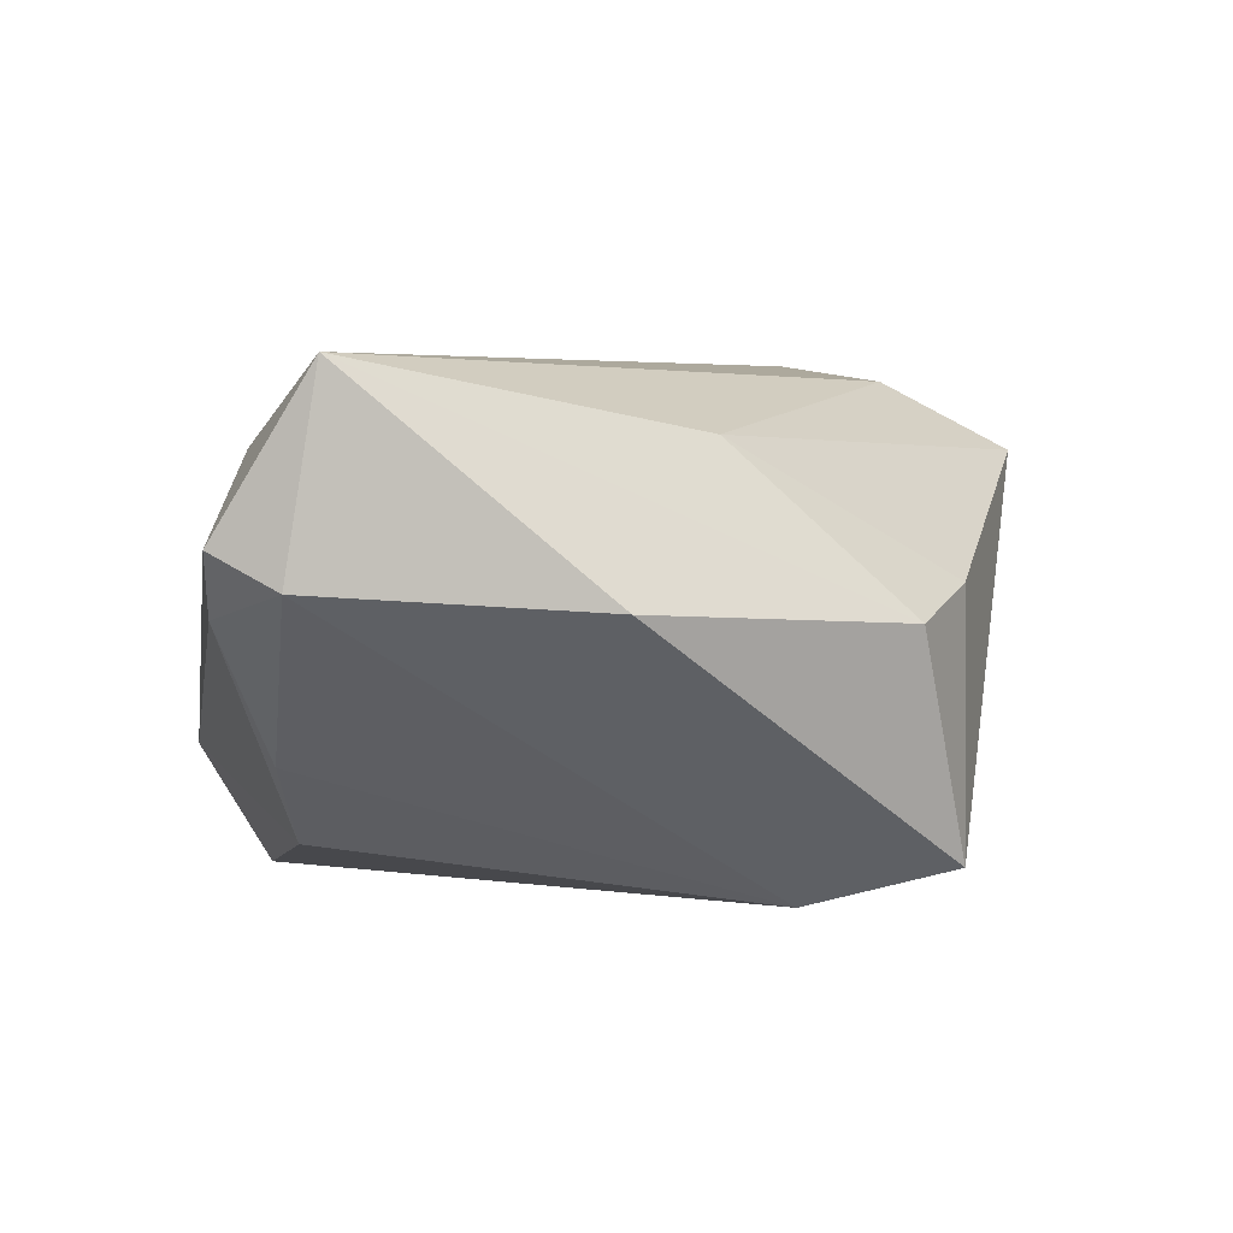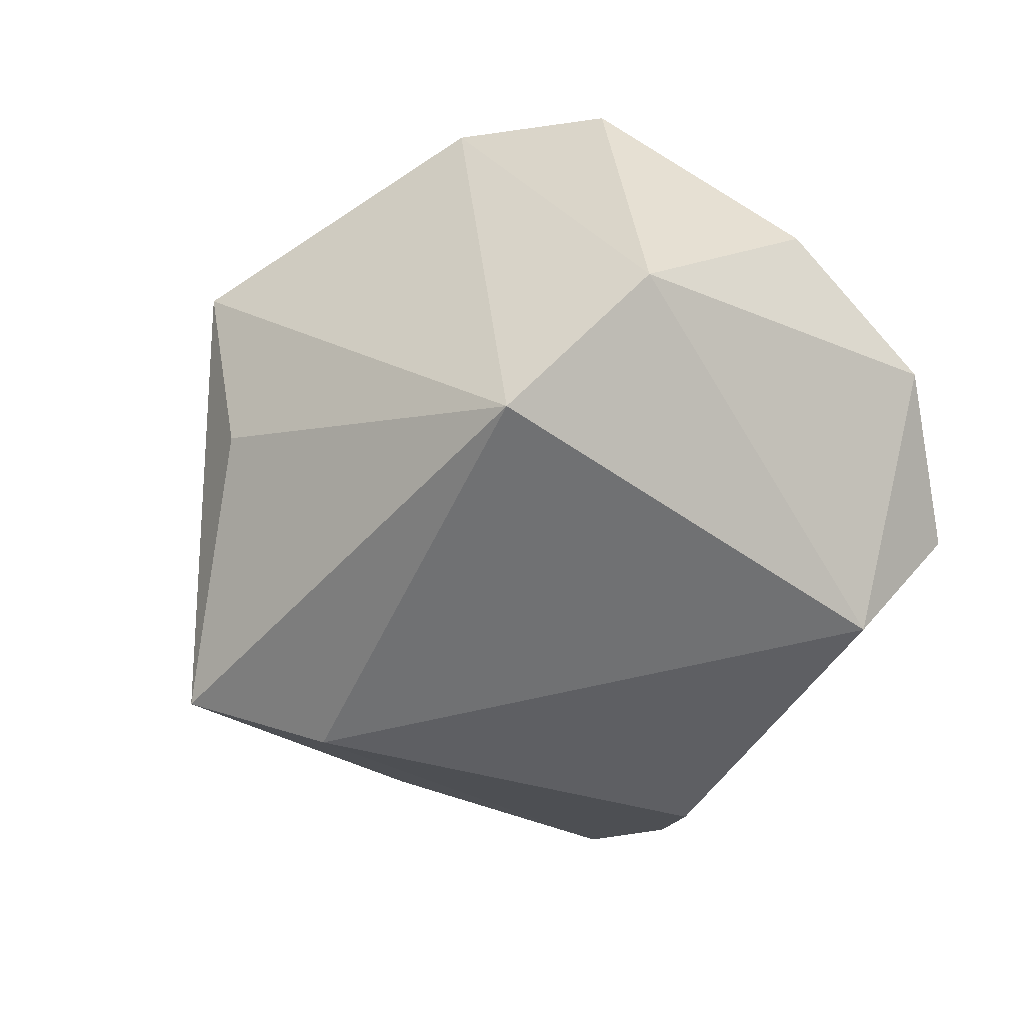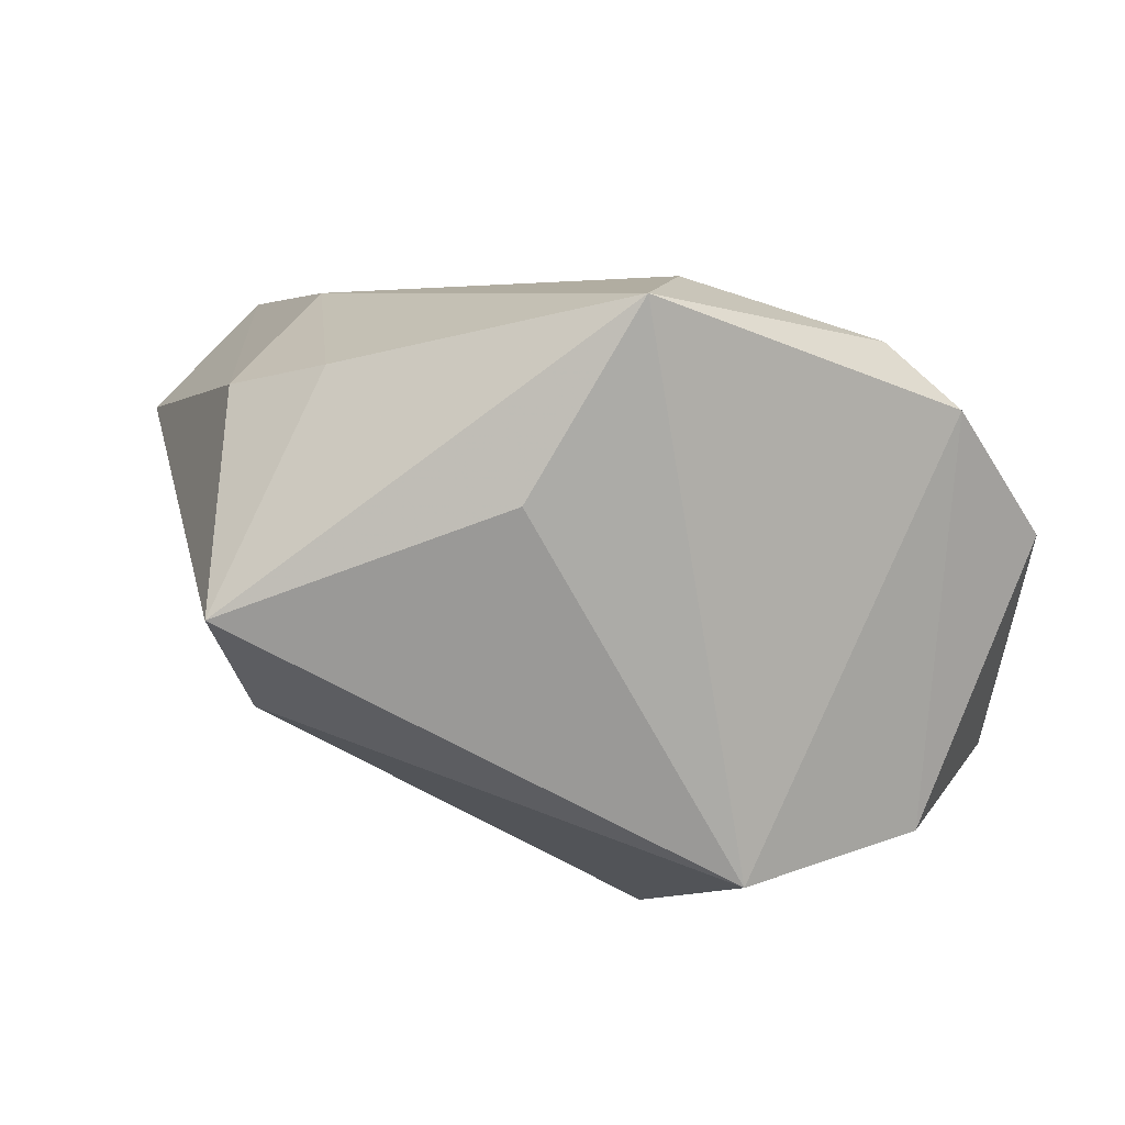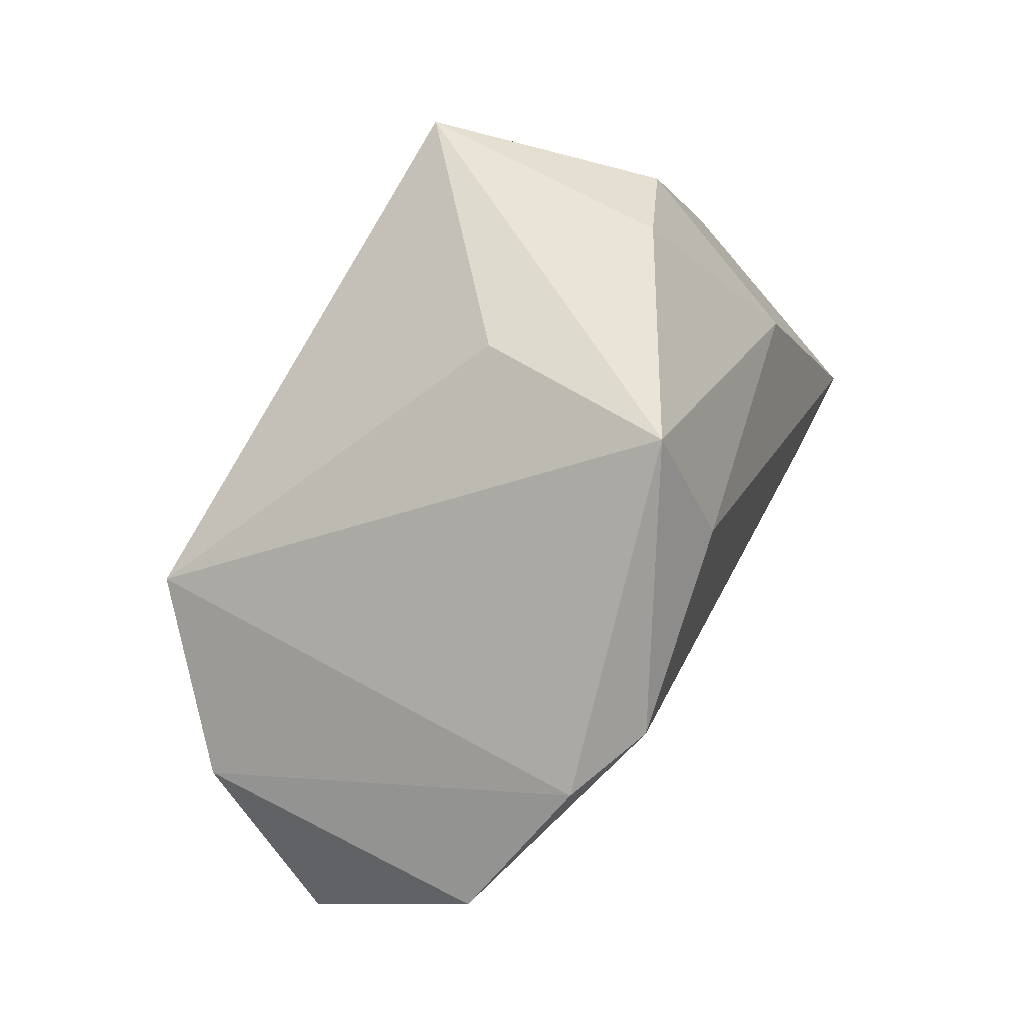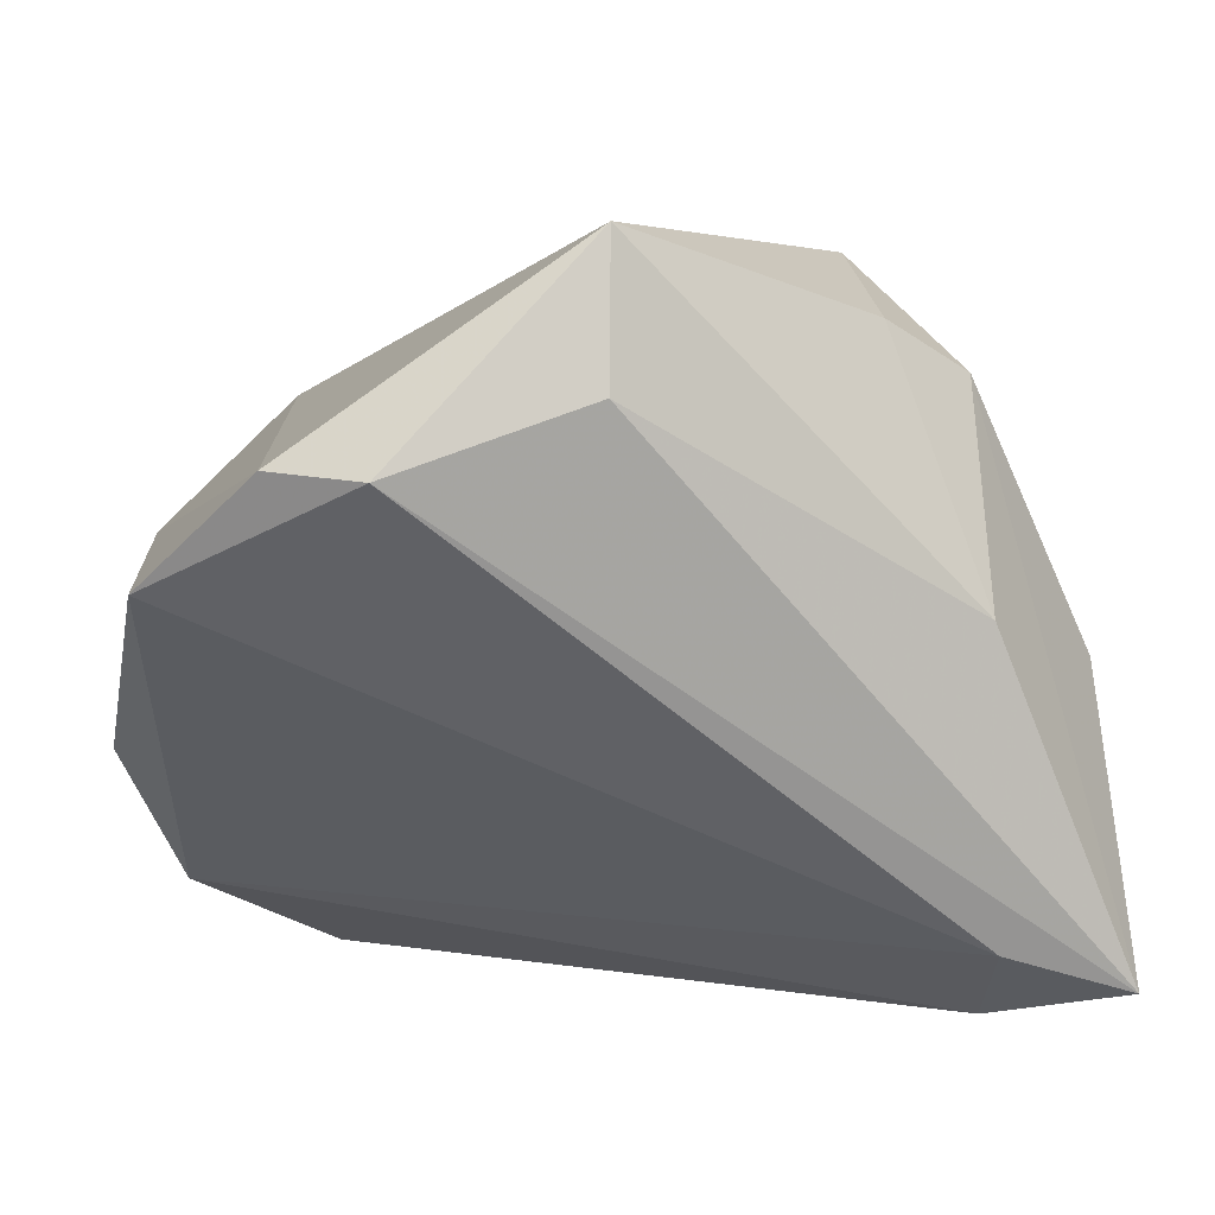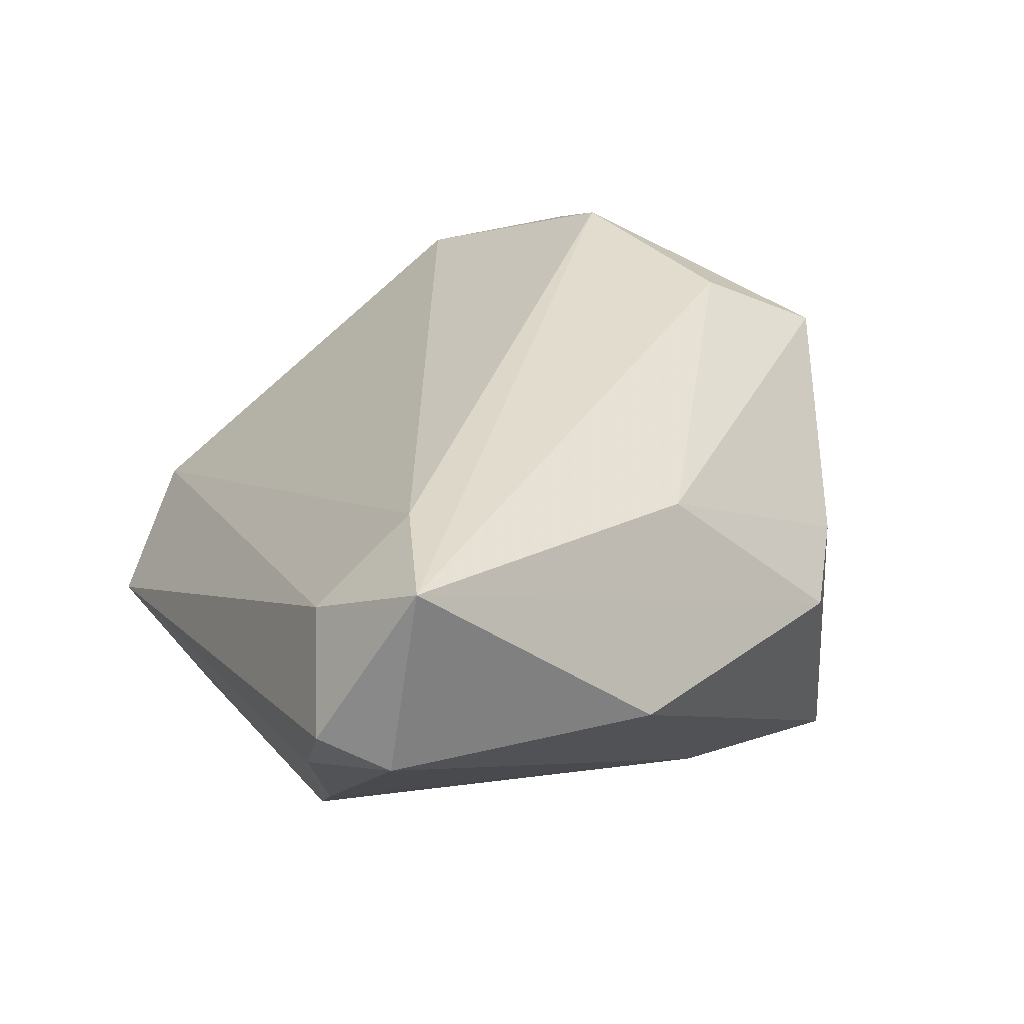
<metadata>
{"format":"obj","ext":"obj","renderer":"f3d","projection":"perspective","resolution":1024,"background":"white","views":[{"elev":2.3,"azim":80.6,"up":"+Z"},{"elev":-55.2,"azim":-115.8,"up":"+Z"},{"elev":77.4,"azim":-159.5,"up":"+Y"},{"elev":68.1,"azim":-63.3,"up":"+Y"},{"elev":20.9,"azim":-7.0,"up":"+Y"},{"elev":29.8,"azim":64.8,"up":"+Z"}]}
</metadata>
<code>
v -0.03346 -0.04576 -0.01571
v 0.0008016 0.04557 -0.002992
v 0.04996 -0.04576 0.01039
v -0.02971 0.03017 0.03324
v -0.04062 0.03035 0.02855
v 0.04451 -0.04517 0.003276
v 0.03802 -0.0286 0.02996
v -0.004231 0.05315 0.02175
v -0.02508 -0.03669 -0.03015
v -0.05299 0.009121 -0.01536
v -0.0546 0.01524 0.02199
v 0.0295 0.03764 -0.02528
v -0.05863 -0.01099 0.001106
v -0.05144 -0.03223 -0.007747
v 0.03882 0.03021 0.002216
v 0.03854 -0.04105 0.02058
v -0.0359 0.02077 -0.03015
v 0.05446 -0.03463 0.02951
v 0.05403 -0.03826 0.006159
v 0.02783 0.03797 0.006326
v 0.03195 -0.03819 -0.01274
v 0.02066 -0.03531 -0.02226
v 0.02395 0.01981 -0.03015
v 0.03764 0.008178 0.02225
v -0.005415 0.03707 0.03011
v 0.0543 -0.004062 0.004009
f 2 8 12
f 16 14 1
f 17 2 12
f 8 2 17
f 7 4 11
f 18 4 7
f 7 16 18
f 11 14 7
f 14 16 7
f 11 4 5
f 5 4 8
f 8 17 5
f 25 4 18
f 8 4 25
f 18 15 24
f 24 25 18
f 8 25 24
f 12 8 20
f 20 15 12
f 8 24 20
f 20 24 15
f 1 14 9
f 9 22 1
f 11 5 10
f 10 5 17
f 10 9 14
f 17 9 10
f 12 15 26
f 26 15 18
f 18 19 26
f 23 17 12
f 23 9 17
f 22 9 23
f 23 21 22
f 19 21 23
f 12 26 23
f 23 26 19
f 13 14 11
f 11 10 13
f 13 10 14
f 6 21 19
f 1 22 6
f 22 21 6
f 3 19 18
f 3 6 19
f 18 16 3
f 3 16 1
f 1 6 3

</code>
